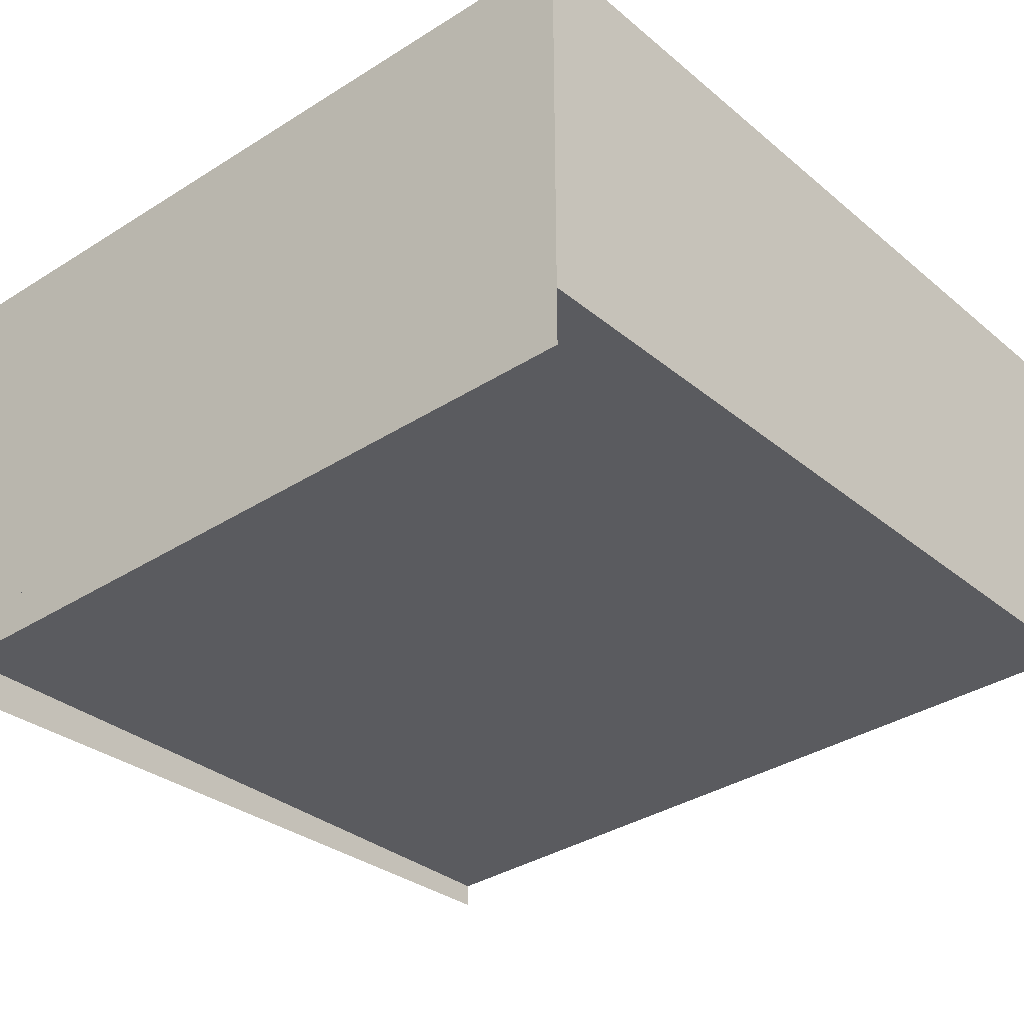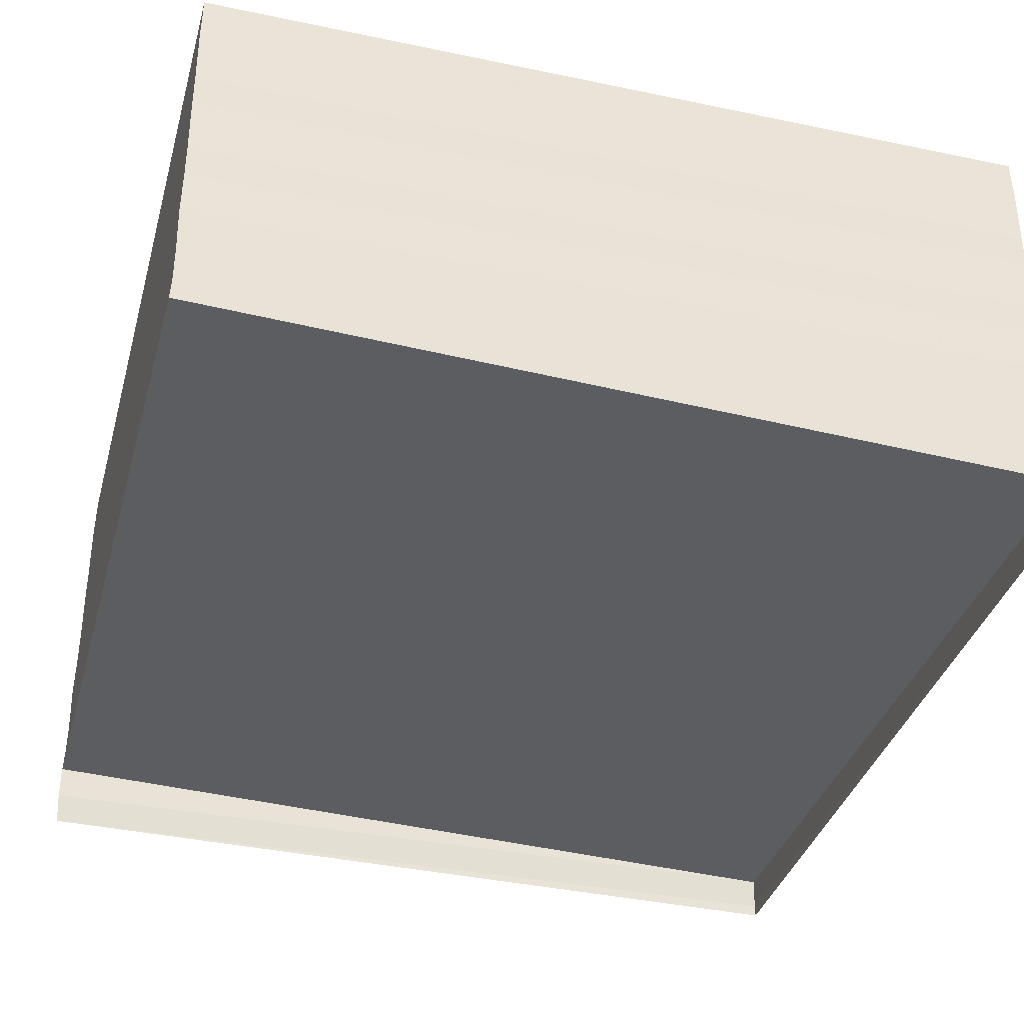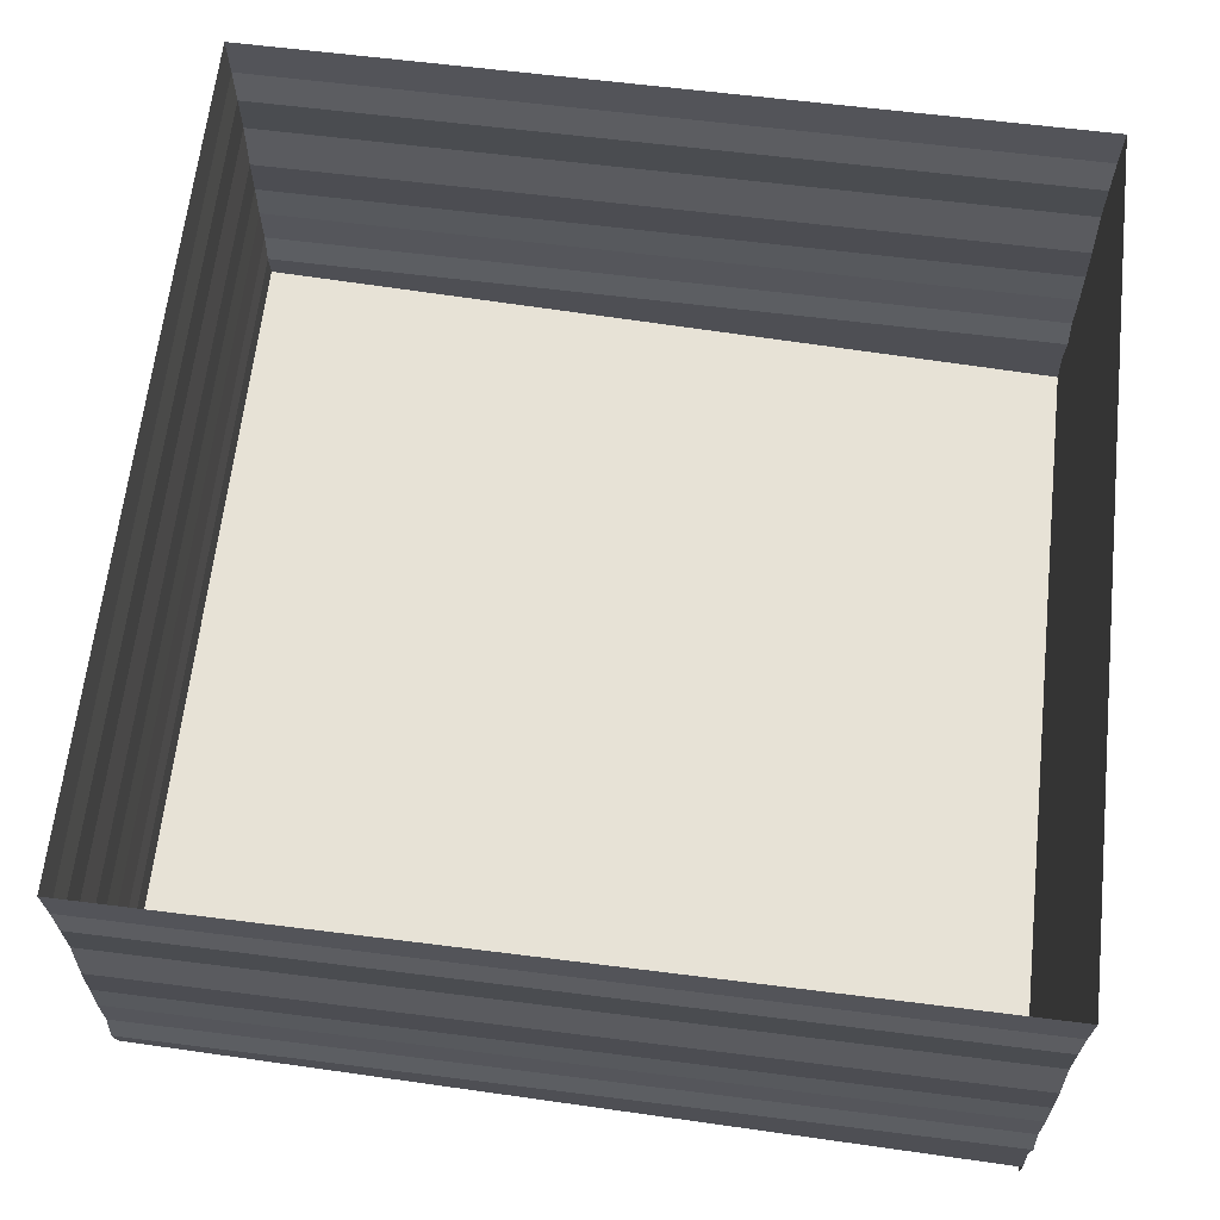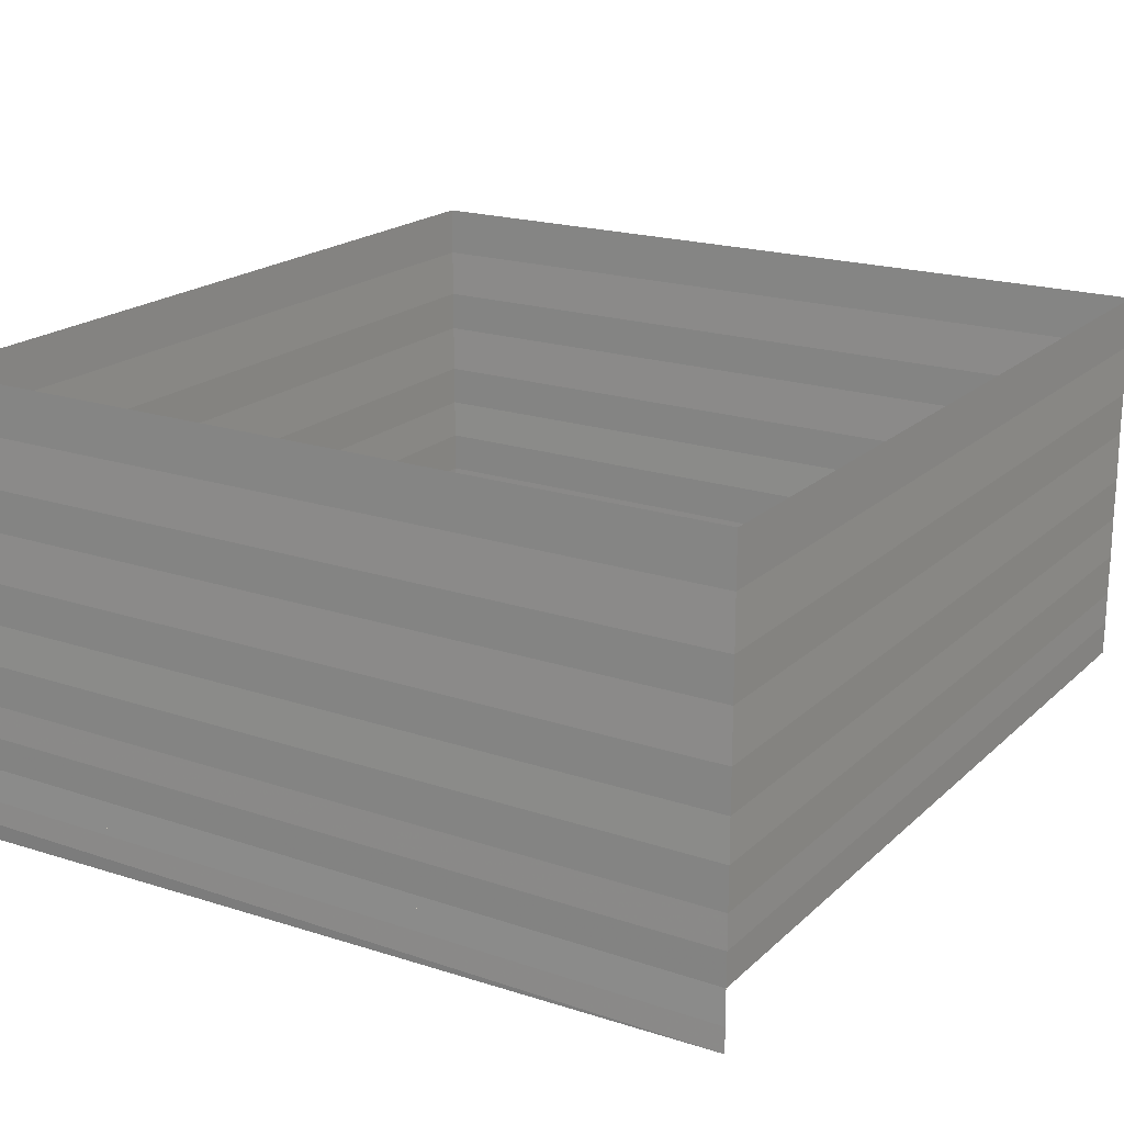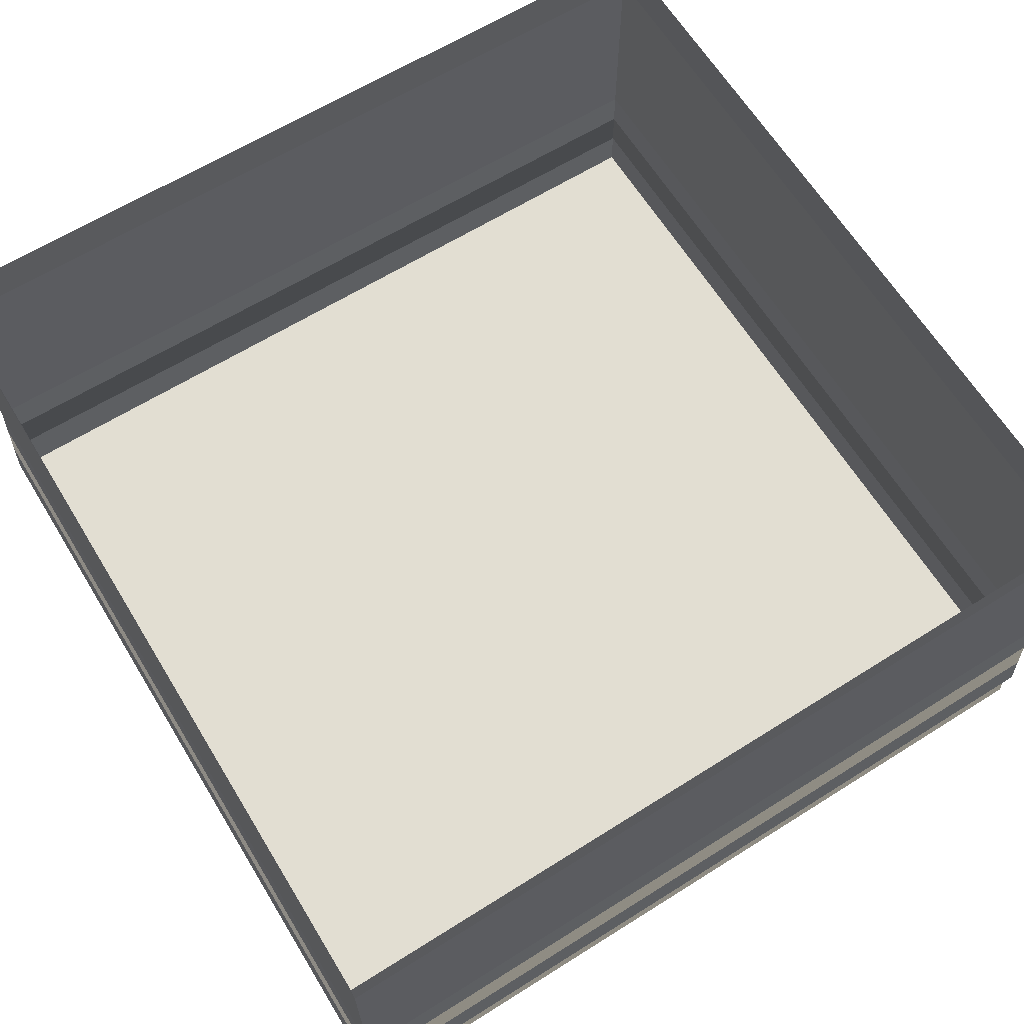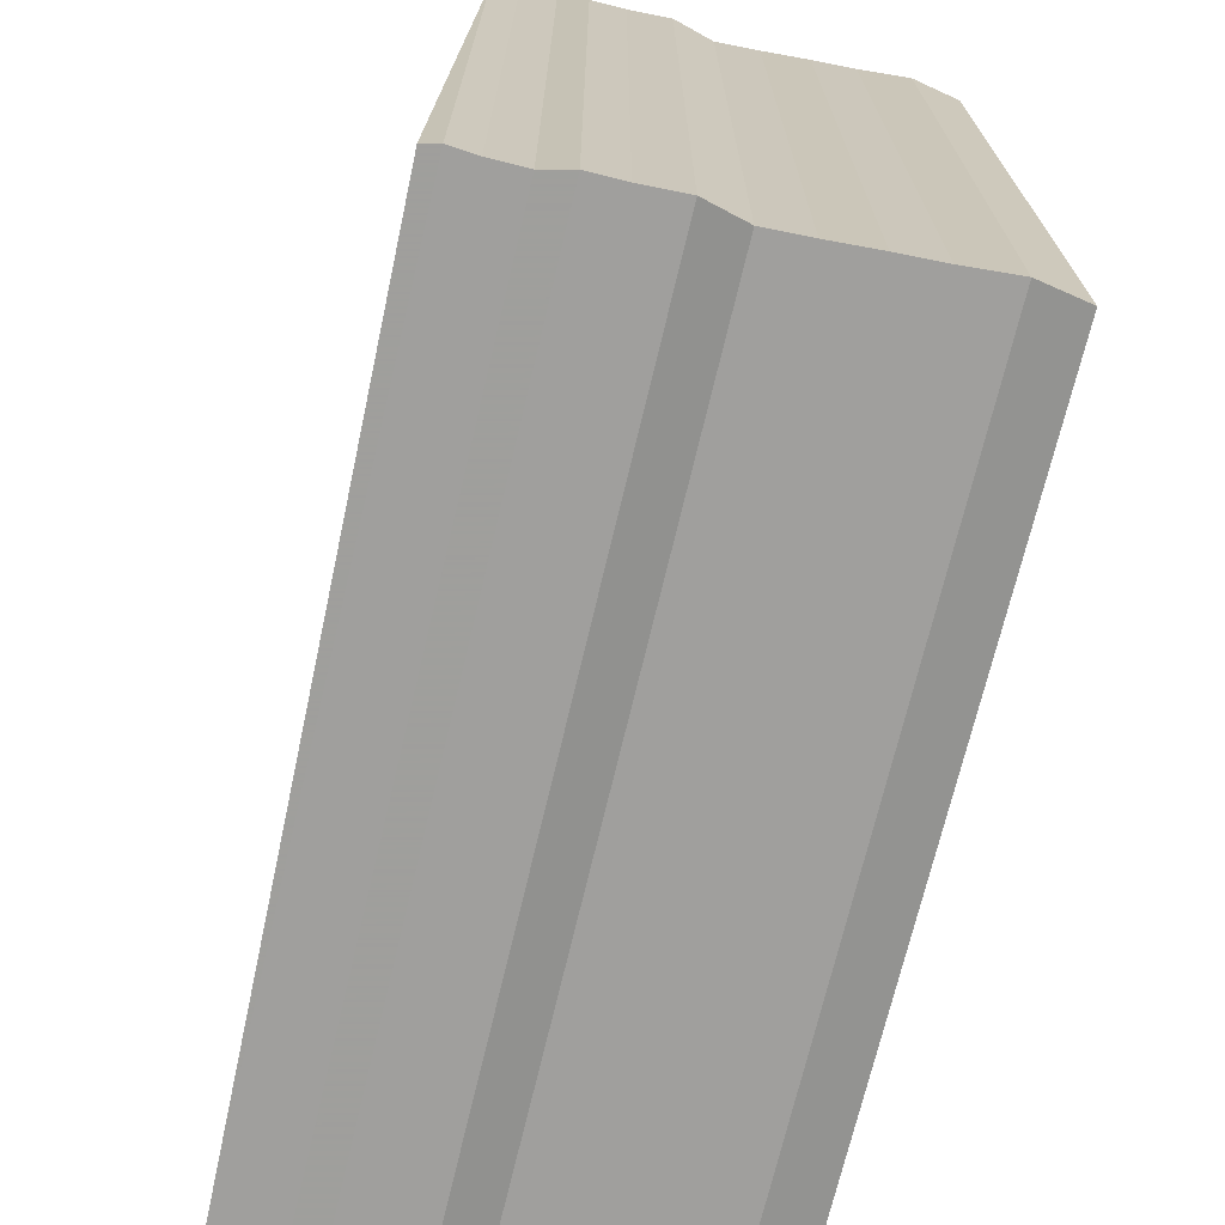
<metadata>
{"format":"obj","ext":"obj","renderer":"f3d","projection":"perspective","resolution":1024,"background":"white","views":[{"elev":-32.0,"azim":40.9,"up":"+Z"},{"elev":-35.8,"azim":164.6,"up":"+Z"},{"elev":63.5,"azim":-173.1,"up":"+Z"},{"elev":19.6,"azim":32.2,"up":"+Z"},{"elev":65.6,"azim":-31.0,"up":"+Z"},{"elev":-71.0,"azim":-103.3,"up":"+Y"}]}
</metadata>
<code>
o 7184
v 2174 1863 17.19
v 2174 1863 17.19
v 2174 1863 17.19
v 2174 1863 17.19
v 2174 1863 17.19
v 2174 1863 17.19
v 2174 1863 17.19
v 2174 1863 17.19
v 2174 1863 17.19
v 2174 1863 17.19
v 2174 1863 17.19
v 2174 1863 17.19
v 2174 1863 17.19
v 2174 1863 17.19
v 2174 1863 17.19
v 2174 1863 17.19
v 2174 1863 17.19
v 2174 1863 17.19
v 2174 1863 17.19
v 2174 1863 17.19
v 2174 1863 17.19
v 2174 1863 17.19
v 2174 1863 17.19
v 2174 1863 17.19
v 2174 1863 17.19
v 2174 1863 17.19
v 2174 1863 17.19
v 2174 1863 17.19
v 2174 1863 17.19
v 2174 1863 17.19
v 2174 1863 17.18
v 2174 1863 17.19
v 2174 1863 17.18
v 2174 1863 17.19
v 2174 1863 17.19
v 2174 1863 17.19
v 2174 1863 17.18
v 2174 1863 17.19
v 2174 1863 17.19
v 2174 1863 17.19
v 2174 1863 17.18
v 2174 1863 17.18
v 2174 1863 17.19
v 2174 1863 17.19
v 2174 1863 17.19
v 2174 1863 17.19
v 2174 1863 17.19
v 2174 1863 17.19
v 2174 1863 17.19
v 2174 1863 17.19
v 2174 1863 17.19
v 2174 1863 17.19
v 2174 1863 17.19
v 2174 1863 17.19
v 2174 1863 17.19
v 2174 1863 17.19
v 2174 1863 17.19
v 2174 1863 17.19
v 2174 1863 17.19
v 2174 1863 17.19
v 2174 1863 17.19
v 2174 1863 17.19
v 2174 1863 17.19
v 2174 1863 17.19
v 2174 1863 17.19
v 2174 1863 17.19
v 2174 1863 17.19
v 2174 1863 17.19
v 2174 1863 17.19
v 2174 1863 17.19
v 2174 1863 17.19
v 2174 1863 17.19
v 2174 1863 17.19
v 2174 1863 17.19
v 2174 1863 17.19
v 2174 1863 17.19
v 2174 1863 17.19
v 2174 1863 17.19
v 2174 1863 17.19
v 2174 1863 17.19
v 2174 1863 17.19
v 2174 1863 17.19
v 2174 1863 17.19
v 2174 1863 17.19
v 2174 1863 17.19
v 2174 1863 17.19
v 2174 1863 17.19
v 2174 1863 17.19
v 2174 1863 17.19
v 2174 1863 17.19
v 2174 1863 17.19
v 2174 1863 17.19
v 2174 1863 17.19
v 2174 1863 17.19
v 2174 1863 17.19
v 2174 1863 17.19
v 2174 1863 17.19
v 2174 1863 17.18
v 2174 1863 17.19
v 2174 1863 17.19
v 2174 1863 17.19
v 2174 1863 17.19
v 2174 1863 17.19
v 2174 1863 17.19
v 2174 1863 17.19
v 2174 1863 17.19
v 2174 1863 17.19
v 2174 1863 17.19
v 2174 1863 17.19
v 2174 1863 17.19
v 2174 1863 17.19
v 2174 1863 17.19
v 2174 1863 17.19
v 2174 1863 17.19
v 2174 1863 17.19
v 2174 1863 17.19
v 2174 1863 17.19
v 2174 1863 17.19
v 2174 1863 17.19
v 2174 1863 17.19
v 2174 1863 17.19
v 2174 1863 17.19
v 2174 1863 17.19
v 2174 1863 17.19
v 2174 1863 17.19
v 2174 1863 17.19
v 2174 1863 17.19
v 2174 1863 17.18
v 2174 1863 17.18
v 2174 1863 17.18
v 2174 1863 17.18
v 2174 1863 17.18
v 2174 1863 17.18
v 2174 1863 17.18
v 2174 1863 17.18
v 2174 1863 17.18
v 2174 1863 17.18
v 2174 1863 17.18
v 2174 1863 17.18
v 2174 1863 17.18
v 2174 1863 17.18
v 2174 1863 17.18
v 2174 1863 17.18
v 2174 1863 17.18
v 2174 1863 17.18
v 2174 1863 17.18
v 2174 1863 17.18
f 1 2 3
f 3 4 5
f 4 6 7
f 5 8 9
f 8 7 10
f 9 11 12
f 11 10 13
f 12 14 15
f 14 13 16
f 15 17 18
f 17 16 19
f 18 20 21
f 20 19 22
f 21 23 24
f 23 22 25
f 24 26 27
f 26 25 28
f 29 28 30
f 27 29 31
f 32 30 33
f 31 34 33
f 35 36 34
f 37 38 31
f 39 40 32
f 37 41 42
f 43 44 39
f 40 45 46
f 44 47 45
f 48 46 49
f 50 51 43
f 51 52 47
f 53 54 50
f 54 55 52
f 56 57 53
f 57 58 55
f 59 60 56
f 60 61 58
f 62 63 59
f 63 64 61
f 65 66 64
f 67 65 62
f 68 69 67
f 70 71 72
f 73 72 74
f 75 70 76
f 76 73 77
f 78 79 75
f 80 74 81
f 77 80 82
f 83 81 84
f 82 83 85
f 86 84 87
f 85 86 88
f 89 87 90
f 88 89 91
f 92 90 93
f 91 92 94
f 95 93 36
f 94 95 96
f 96 97 98
f 99 100 97
f 101 102 100
f 103 101 48
f 104 105 102
f 106 104 103
f 107 108 105
f 109 107 106
f 110 111 108
f 112 110 109
f 113 114 111
f 115 113 112
f 116 117 114
f 118 116 115
f 119 120 117
f 121 119 118
f 122 123 120
f 124 122 121
f 125 126 124
f 38 127 128
f 129 127 98
f 129 41 130
f 130 128 131
f 42 128 131
f 132 127 133
f 132 134 135
f 132 136 135
f 135 137 138
f 135 139 140
f 141 142 143
f 141 144 143
f 145 146 143
f 147 146 143

</code>
